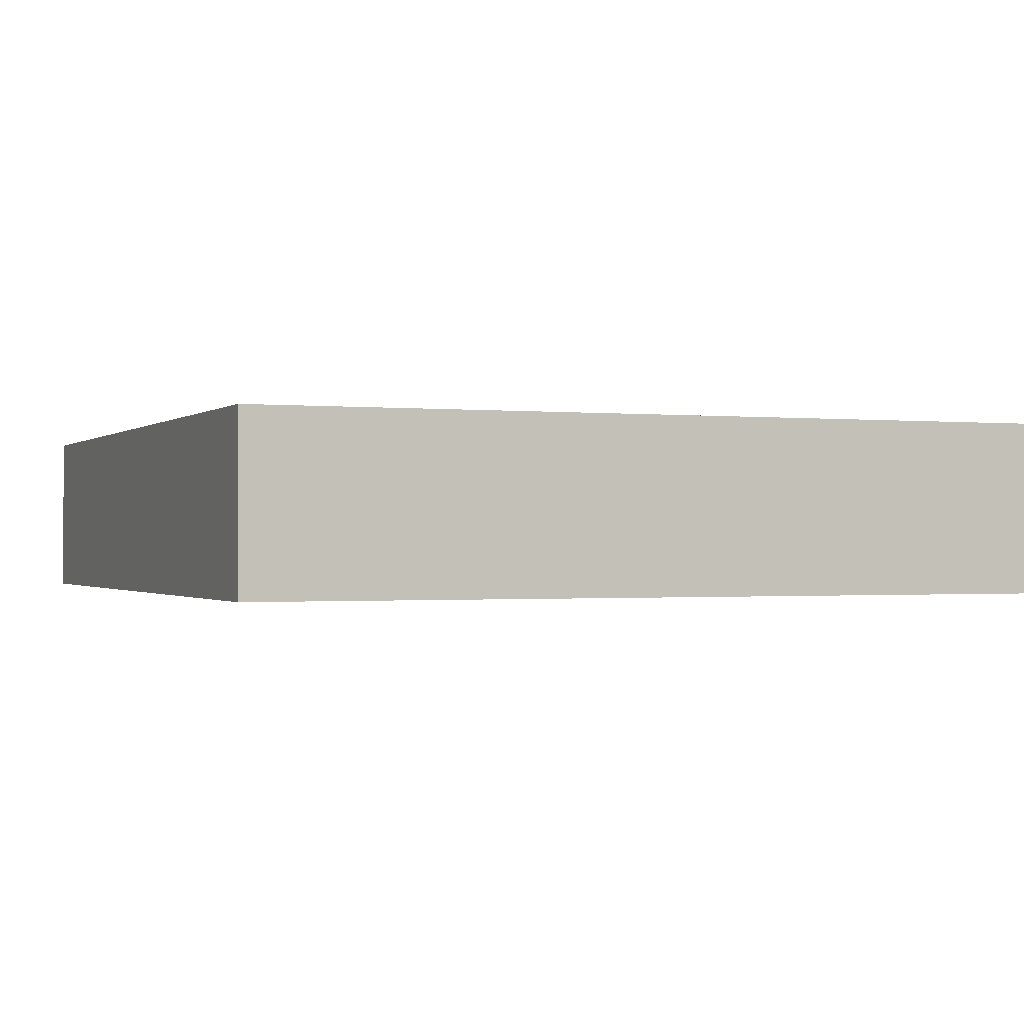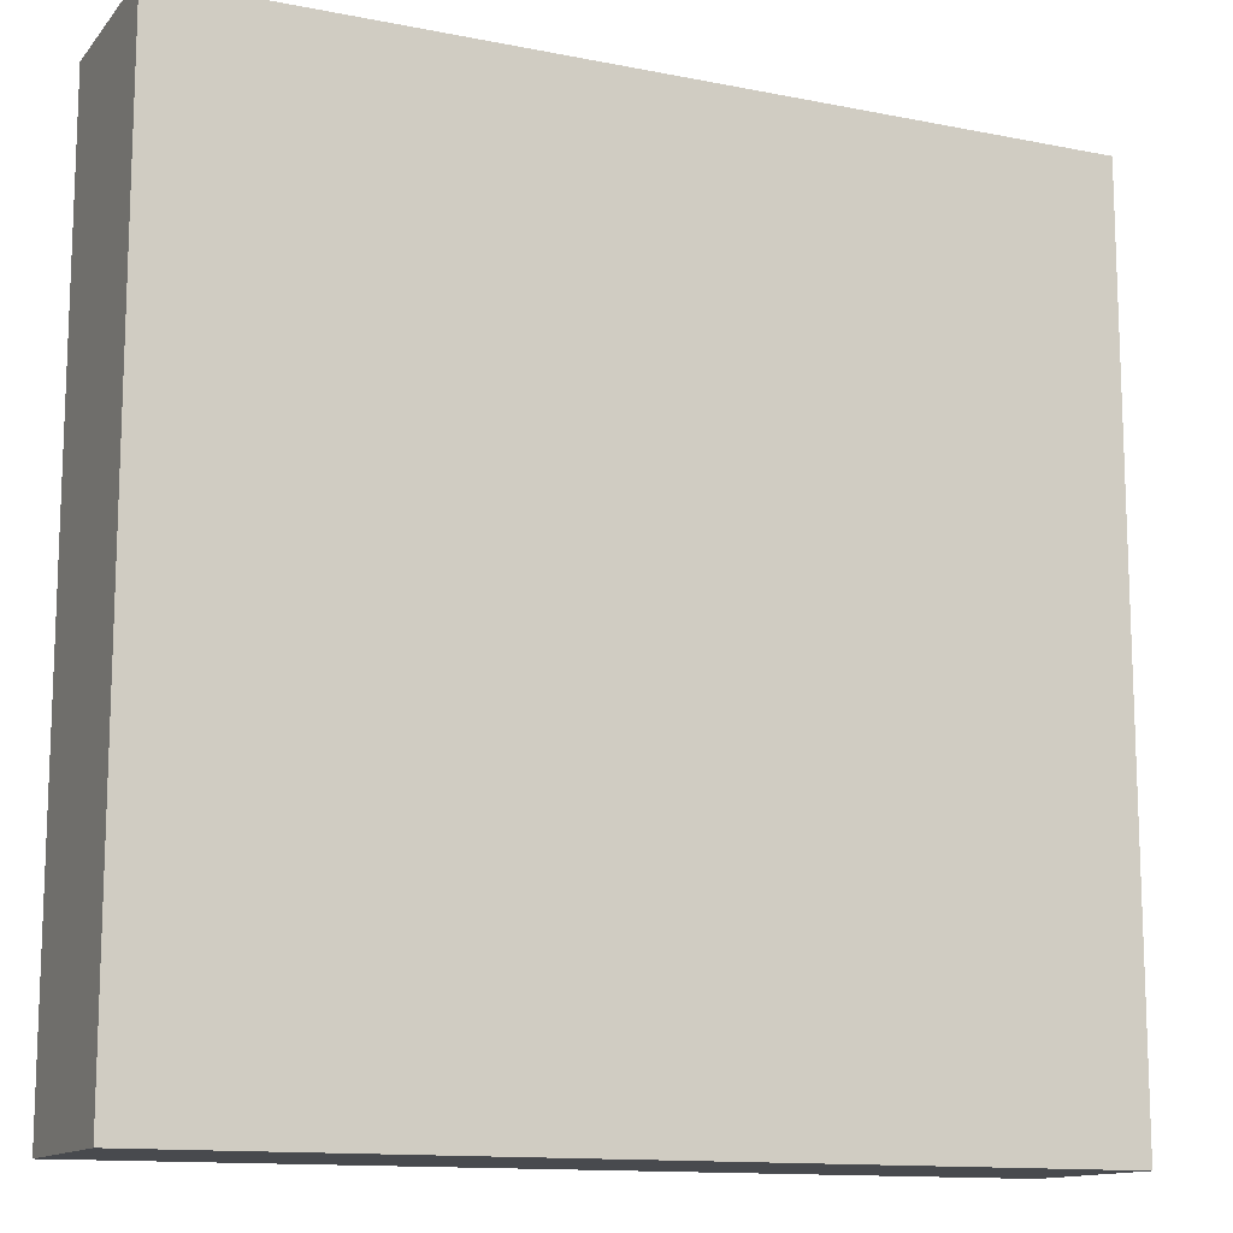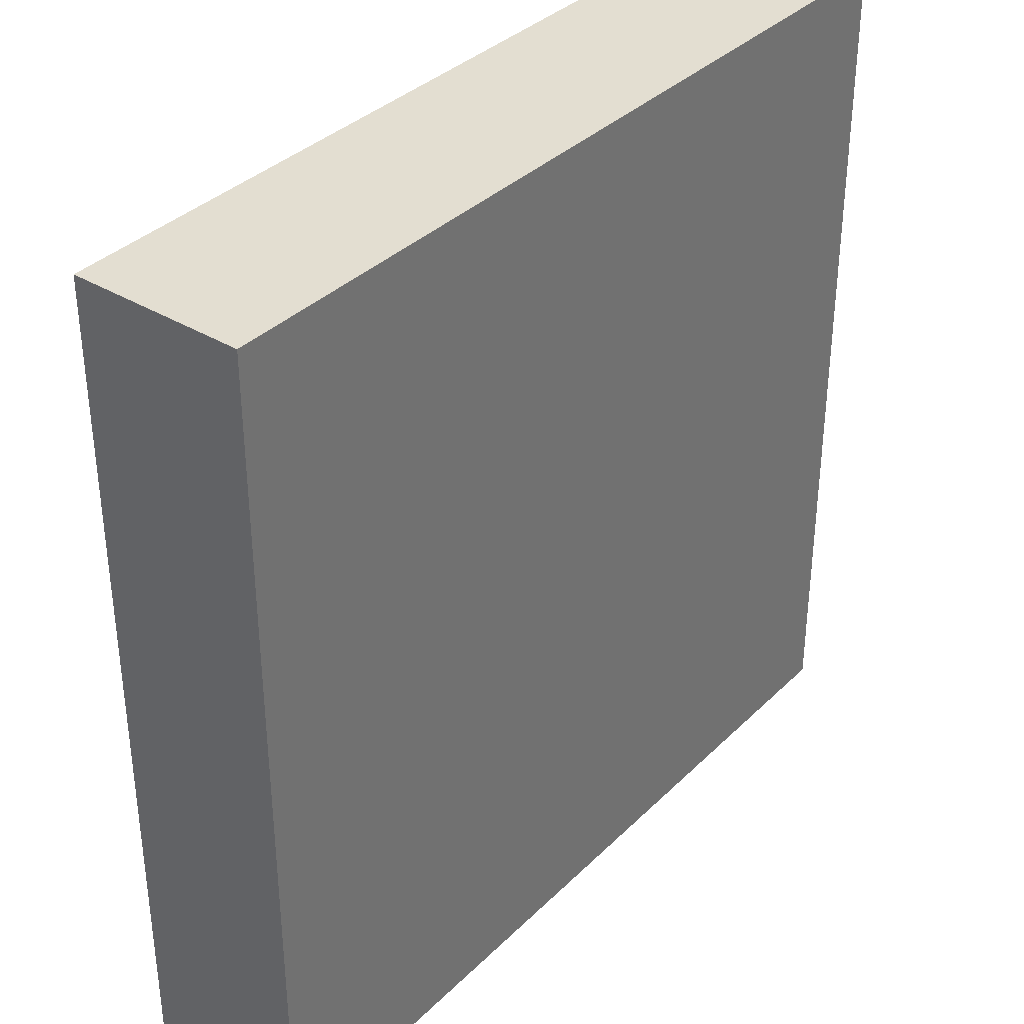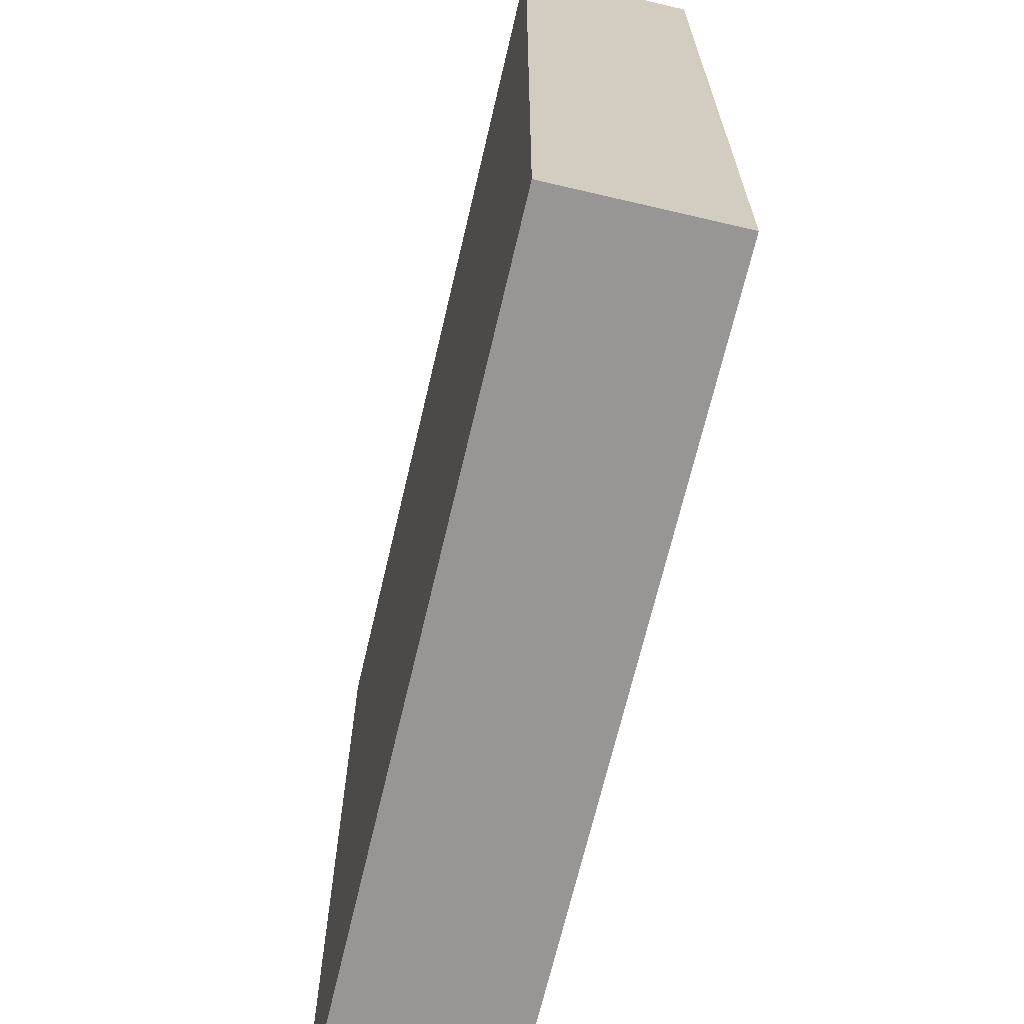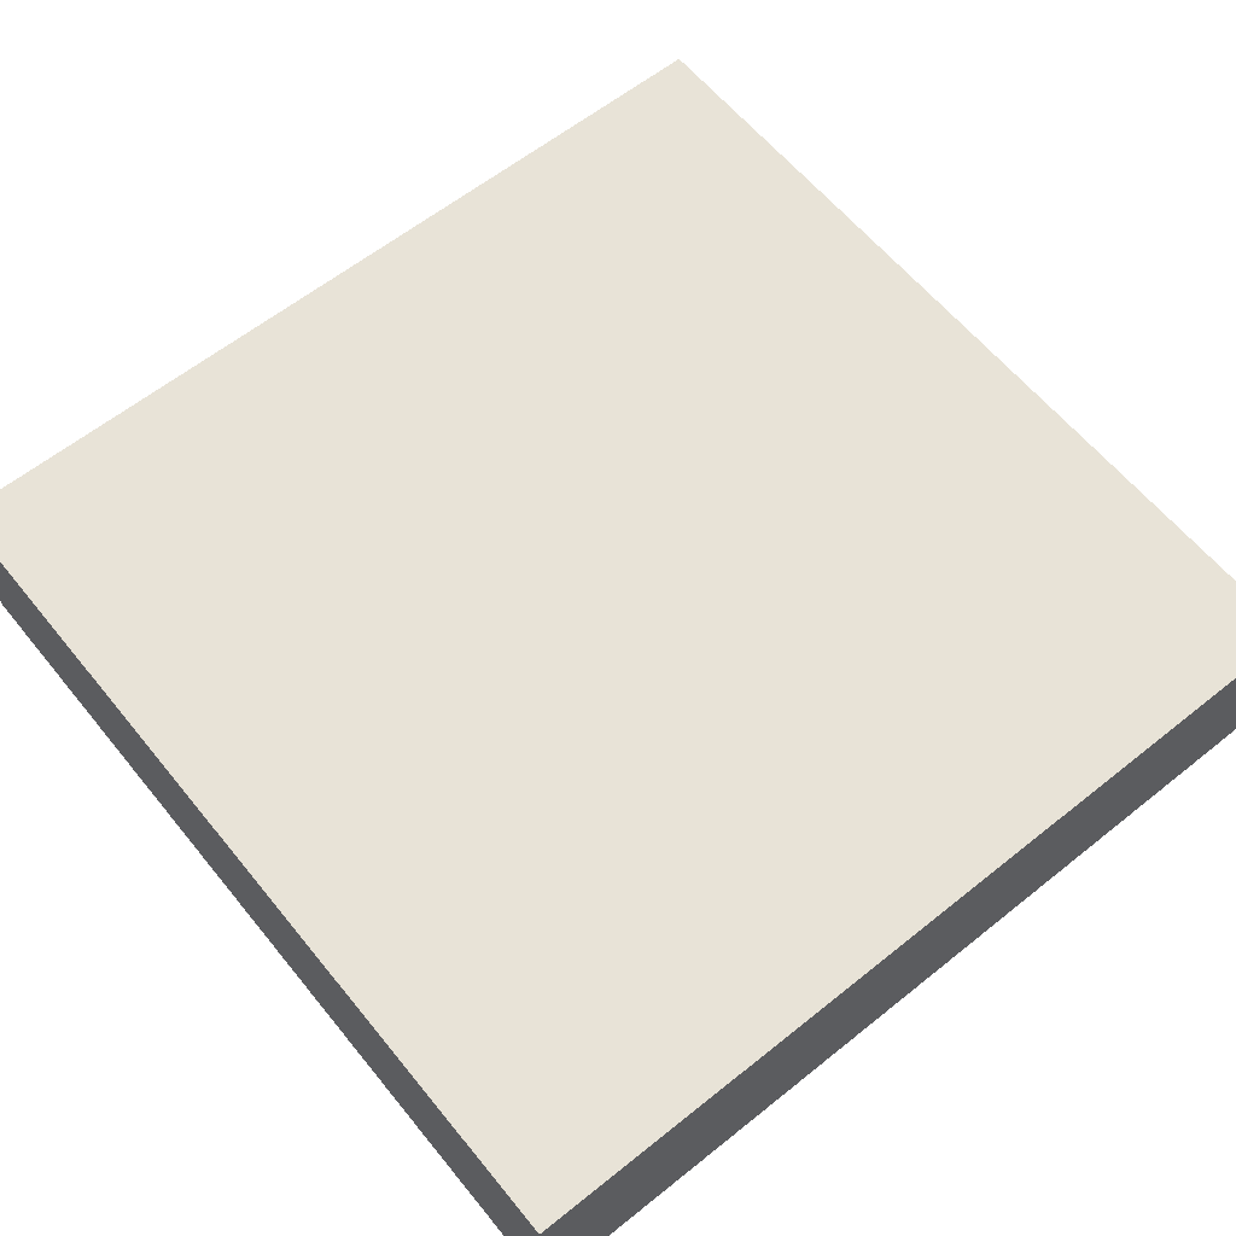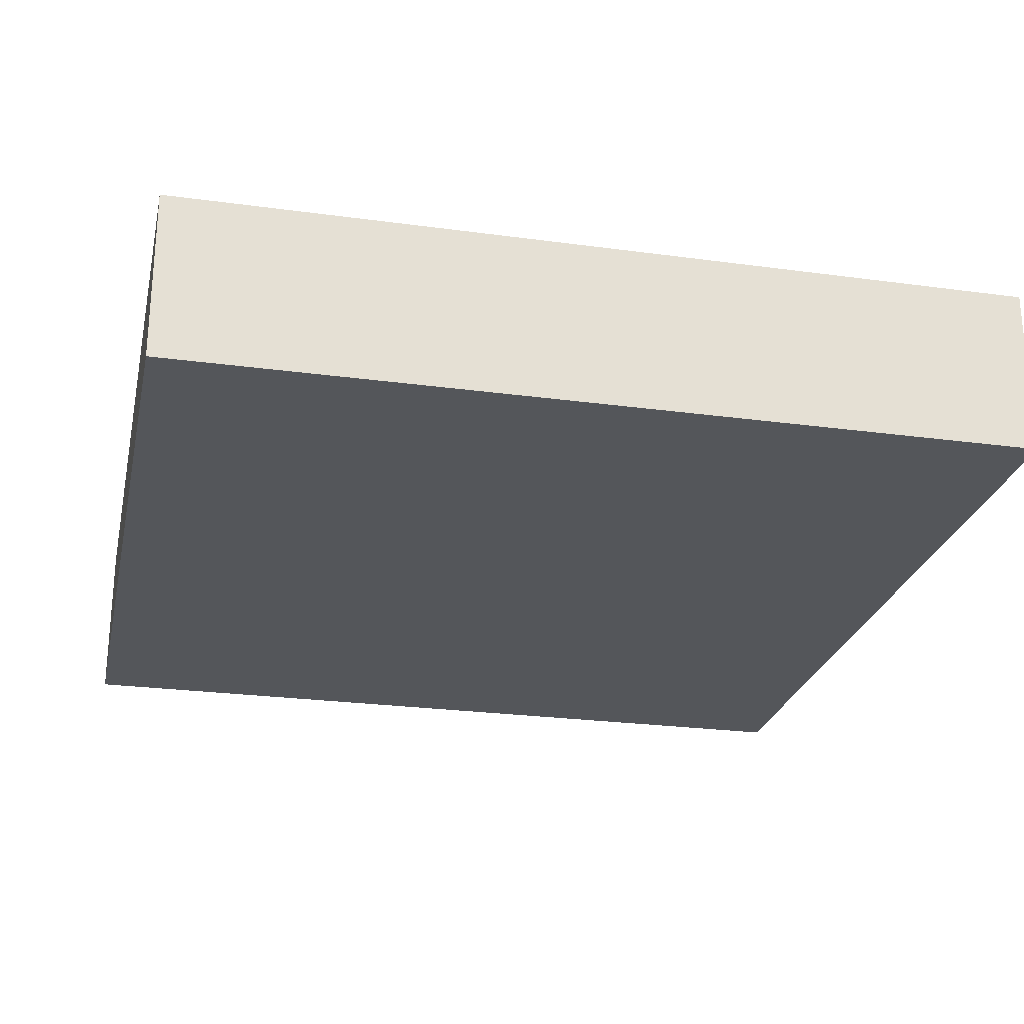
<metadata>
{"format":"obj","ext":"obj","renderer":"f3d","projection":"perspective","resolution":1024,"background":"white","views":[{"elev":-0.8,"azim":68.0,"up":"+Y"},{"elev":-13.0,"azim":-24.5,"up":"+Z"},{"elev":36.0,"azim":128.5,"up":"+Z"},{"elev":-67.8,"azim":-103.2,"up":"+Z"},{"elev":61.5,"azim":140.9,"up":"+Y"},{"elev":-25.1,"azim":167.6,"up":"+Y"}]}
</metadata>
<code>
v -5 0 5
v -5 0 4
v -5 0 3
v -5 0 2
v -5 0 1
v -5 0 -0
v -5 0 -1
v -5 0 -2
v -5 0 -3
v -5 0 -4
v -5 0 -5
v -5 1 5
v -5 1 4
v -5 1 3
v -5 1 2
v -5 1 1
v -5 1 -0
v -5 1 -1
v -5 1 -2
v -5 1 -3
v -5 1 -4
v -5 1 -5
v -5 2 5
v -5 2 4
v -5 2 3
v -5 2 2
v -5 2 1
v -5 2 -0
v -5 2 -1
v -5 2 -2
v -5 2 -3
v -5 2 -4
v -5 2 -5
v 5 0 5
v 5 0 4
v 5 0 3
v 5 0 2
v 5 0 1
v 5 0 -0
v 5 0 -1
v 5 0 -2
v 5 0 -3
v 5 0 -4
v 5 0 -5
v 5 1 5
v 5 1 4
v 5 1 3
v 5 1 2
v 5 1 1
v 5 1 -0
v 5 1 -1
v 5 1 -2
v 5 1 -3
v 5 1 -4
v 5 1 -5
v 5 2 5
v 5 2 4
v 5 2 3
v 5 2 2
v 5 2 1
v 5 2 -0
v 5 2 -1
v 5 2 -2
v 5 2 -3
v 5 2 -4
v 5 2 -5
v -5 0 5
v -5 1 5
v -5 2 5
v 5 0 5
v 5 1 5
v 5 2 5
v -5 0 -5
v -5 1 -5
v -5 2 -5
v -4 0 -5
v -4 1 -5
v 4 0 -5
v 4 1 -5
v 5 0 -5
v 5 1 -5
v 5 2 -5
v -5 0 5
v 5 0 5
v -5 0 4
v -4 0 4
v 4 0 4
v 5 0 4
v -5 0 3
v -4 0 3
v 4 0 3
v 5 0 3
v -5 0 2
v -4 0 2
v 4 0 2
v 5 0 2
v -5 0 1
v -4 0 1
v 4 0 1
v 5 0 1
v -5 0 -0
v -4 0 -0
v 4 0 -0
v 5 0 -0
v -5 0 -1
v -4 0 -1
v 4 0 -1
v 5 0 -1
v -5 0 -2
v -4 0 -2
v 4 0 -2
v 5 0 -2
v -5 0 -3
v -4 0 -3
v 4 0 -3
v 5 0 -3
v -5 0 -4
v -4 0 -4
v 4 0 -4
v 5 0 -4
v -5 0 -5
v -4 0 -5
v 4 0 -5
v 5 0 -5
v -5 2 5
v 5 2 5
v -5 2 4
v 5 2 4
v -5 2 3
v 5 2 3
v -5 2 2
v 5 2 2
v -5 2 1
v 5 2 1
v -5 2 -0
v 5 2 -0
v -5 2 -1
v 5 2 -1
v -5 2 -2
v 5 2 -2
v -5 2 -3
v 5 2 -3
v -5 2 -4
v 5 2 -4
v -5 2 -5
v 5 2 -5
f 12 2 1
f 13 3 2
f 13 2 12
f 14 4 3
f 14 3 13
f 15 5 4
f 15 4 14
f 16 6 5
f 16 5 15
f 17 7 6
f 17 6 16
f 18 8 7
f 18 7 17
f 19 9 8
f 19 8 18
f 20 10 9
f 20 9 19
f 21 11 10
f 21 10 20
f 22 11 21
f 23 13 12
f 24 14 13
f 24 13 23
f 25 15 14
f 25 14 24
f 26 16 15
f 26 15 25
f 27 17 16
f 27 16 26
f 28 18 17
f 28 17 27
f 29 19 18
f 29 18 28
f 30 20 19
f 30 19 29
f 31 21 20
f 31 20 30
f 32 22 21
f 32 21 31
f 33 22 32
f 34 35 45
f 35 36 46
f 45 35 46
f 36 37 47
f 46 36 47
f 37 38 48
f 47 37 48
f 38 39 49
f 48 38 49
f 39 40 50
f 49 39 50
f 40 41 51
f 50 40 51
f 41 42 52
f 51 41 52
f 42 43 53
f 52 42 53
f 43 44 54
f 53 43 54
f 54 44 55
f 45 46 56
f 46 47 57
f 56 46 57
f 47 48 58
f 57 47 58
f 48 49 59
f 58 48 59
f 49 50 60
f 59 49 60
f 50 51 61
f 60 50 61
f 51 52 62
f 61 51 62
f 52 53 63
f 62 52 63
f 53 54 64
f 63 53 64
f 54 55 65
f 64 54 65
f 65 55 66
f 70 68 67
f 71 69 68
f 71 68 70
f 72 69 71
f 73 74 76
f 74 75 77
f 76 74 77
f 76 77 78
f 77 75 79
f 78 77 79
f 78 79 80
f 79 75 81
f 80 79 81
f 81 75 82
f 85 84 83
f 86 84 85
f 87 84 86
f 88 84 87
f 89 86 85
f 90 87 86
f 90 86 89
f 91 88 87
f 91 87 90
f 92 88 91
f 93 90 89
f 93 91 90
f 93 92 91
f 94 92 93
f 95 92 94
f 96 92 95
f 97 94 93
f 98 95 94
f 98 94 97
f 99 96 95
f 99 95 98
f 100 96 99
f 101 98 97
f 101 99 98
f 101 100 99
f 102 100 101
f 103 100 102
f 104 100 103
f 105 102 101
f 106 103 102
f 106 102 105
f 107 104 103
f 107 103 106
f 108 104 107
f 109 106 105
f 109 107 106
f 109 108 107
f 110 108 109
f 111 108 110
f 112 108 111
f 113 110 109
f 114 111 110
f 114 110 113
f 115 112 111
f 115 111 114
f 116 112 115
f 117 114 113
f 117 115 114
f 117 116 115
f 118 116 117
f 119 116 118
f 120 116 119
f 121 118 117
f 122 119 118
f 122 118 121
f 123 120 119
f 123 119 122
f 124 120 123
f 125 126 127
f 127 126 128
f 127 128 129
f 129 128 130
f 129 130 131
f 131 130 132
f 131 132 133
f 133 132 134
f 133 134 135
f 135 134 136
f 135 136 137
f 137 136 138
f 137 138 139
f 139 138 140
f 139 140 141
f 141 140 142
f 141 142 143
f 143 142 144
f 143 144 145
f 145 144 146

</code>
